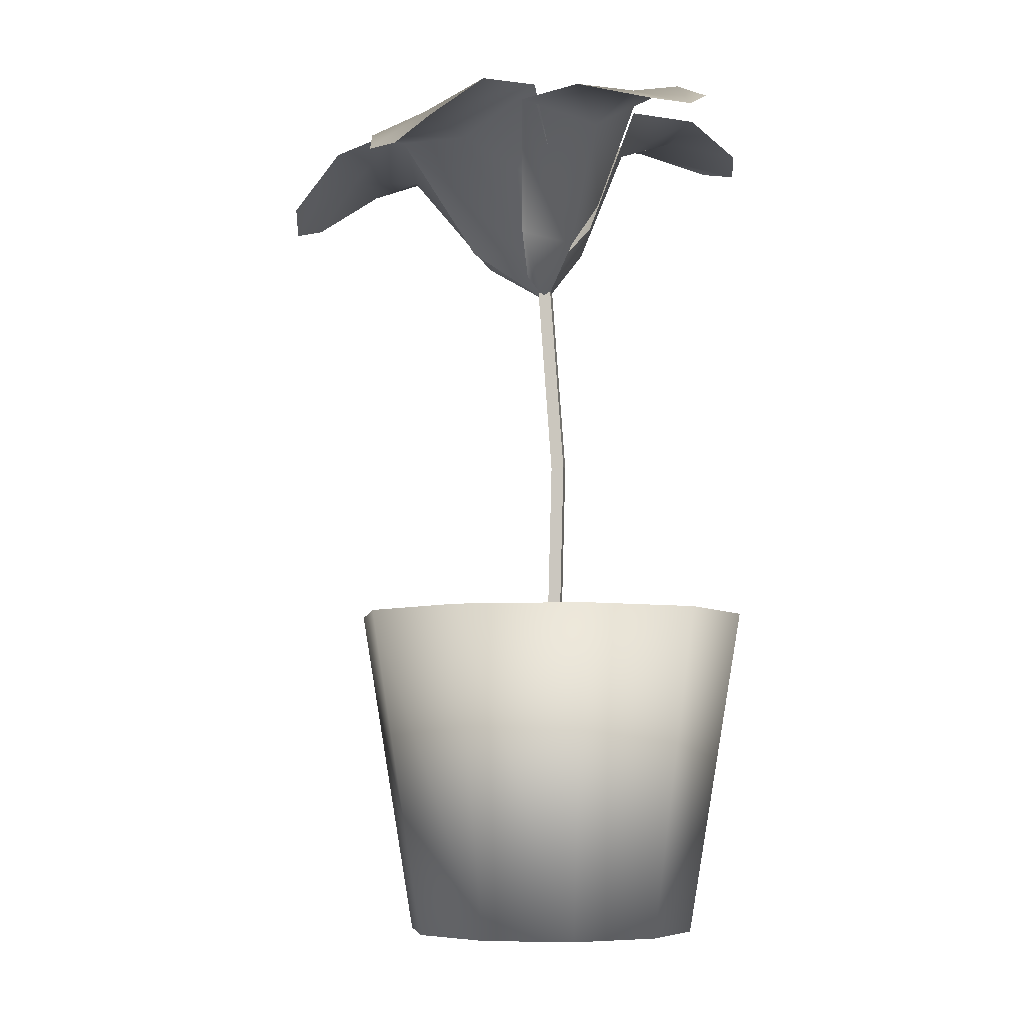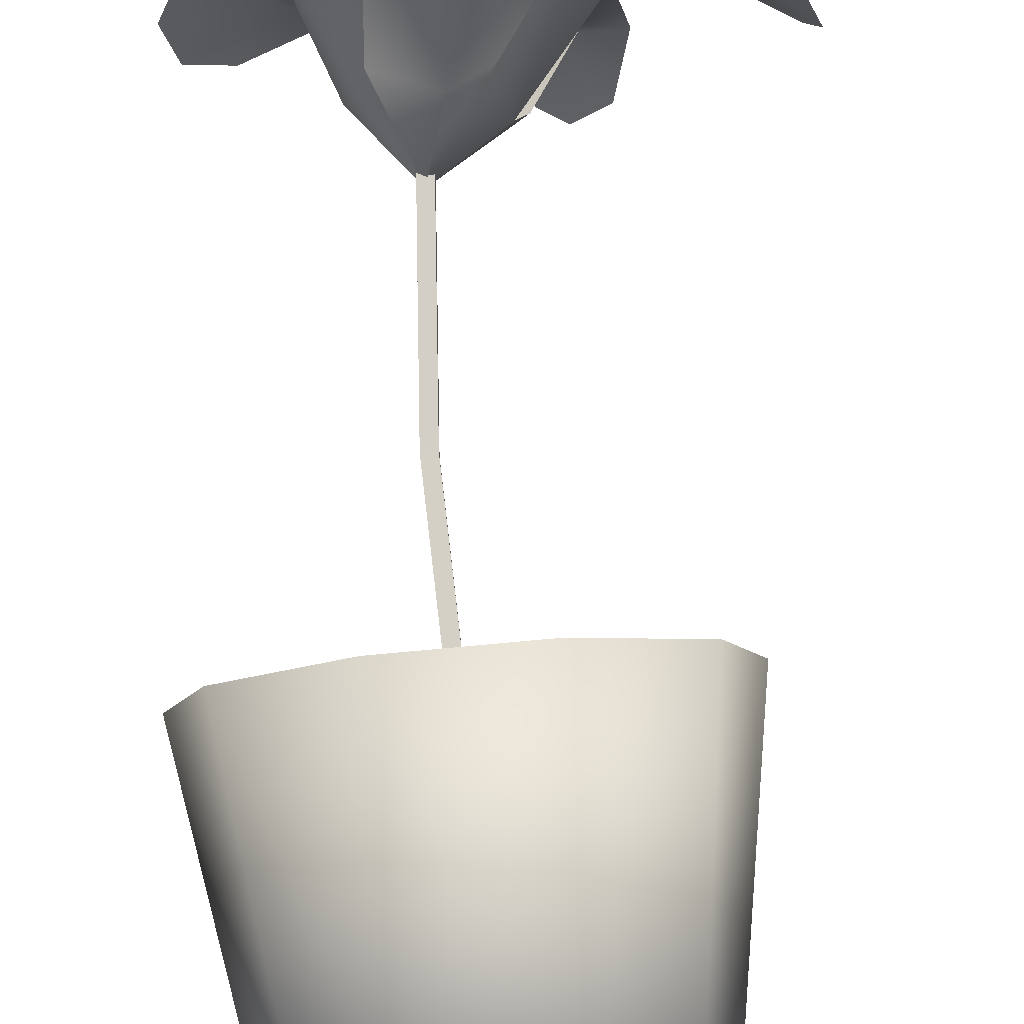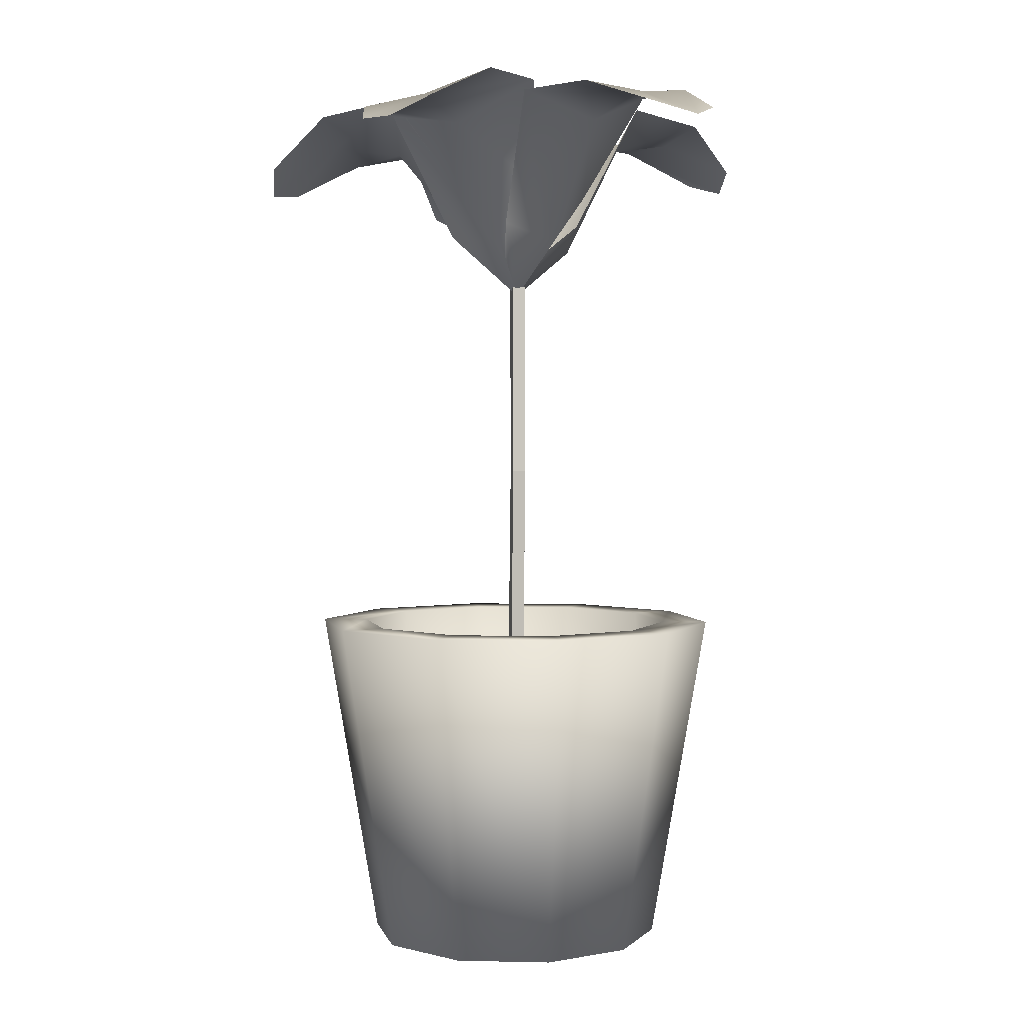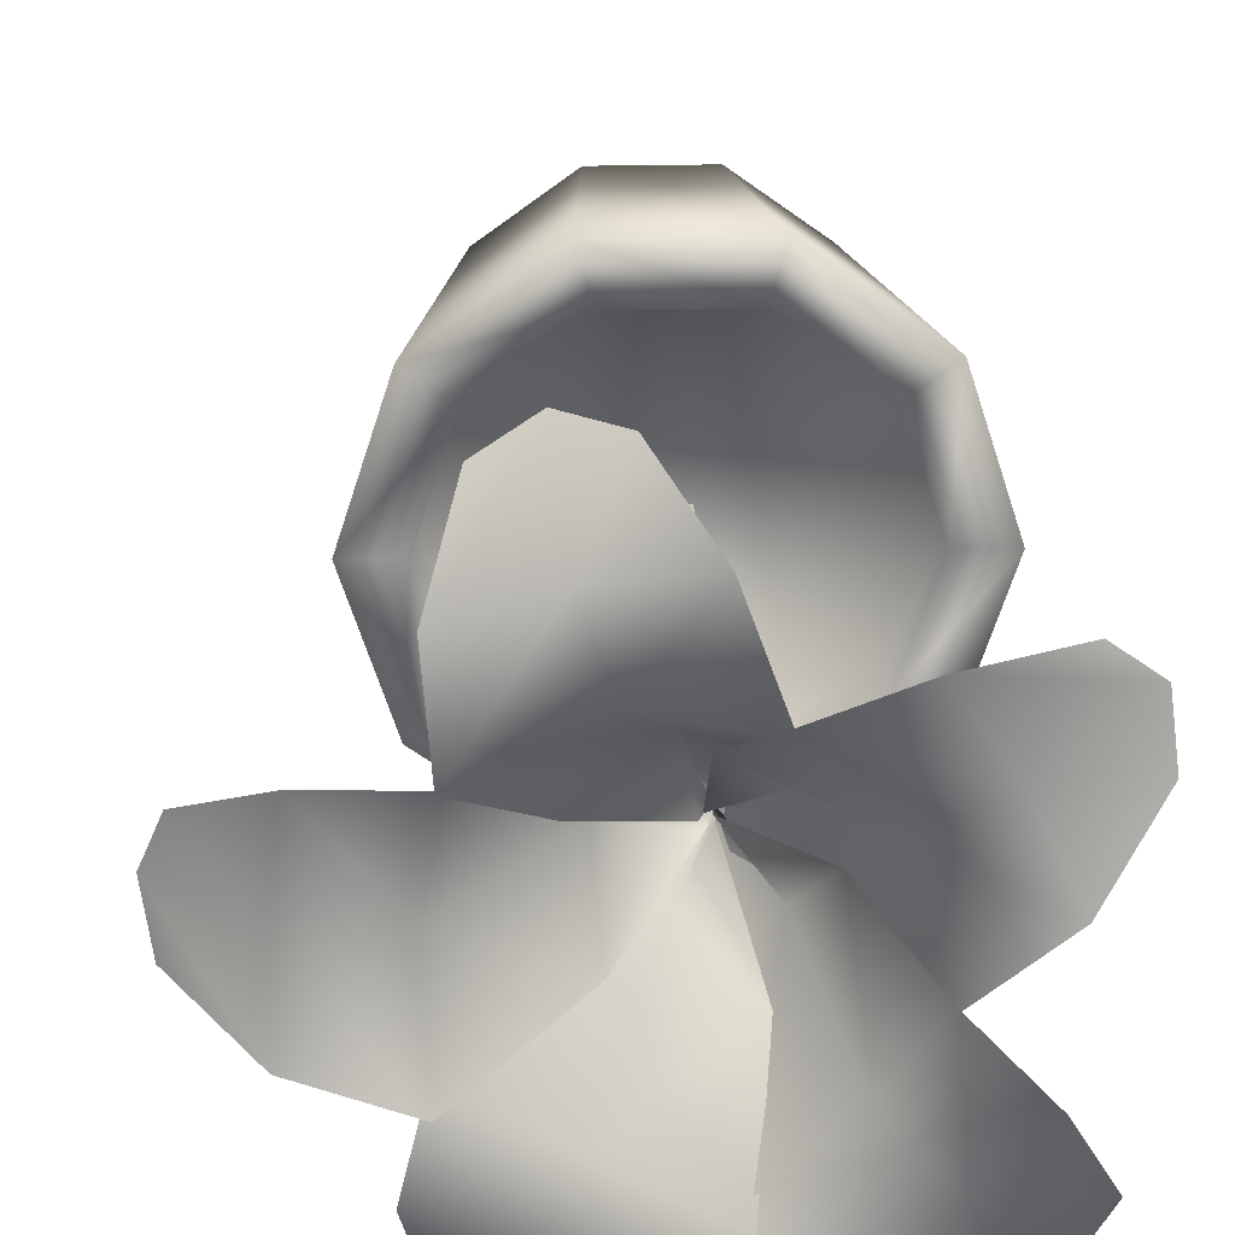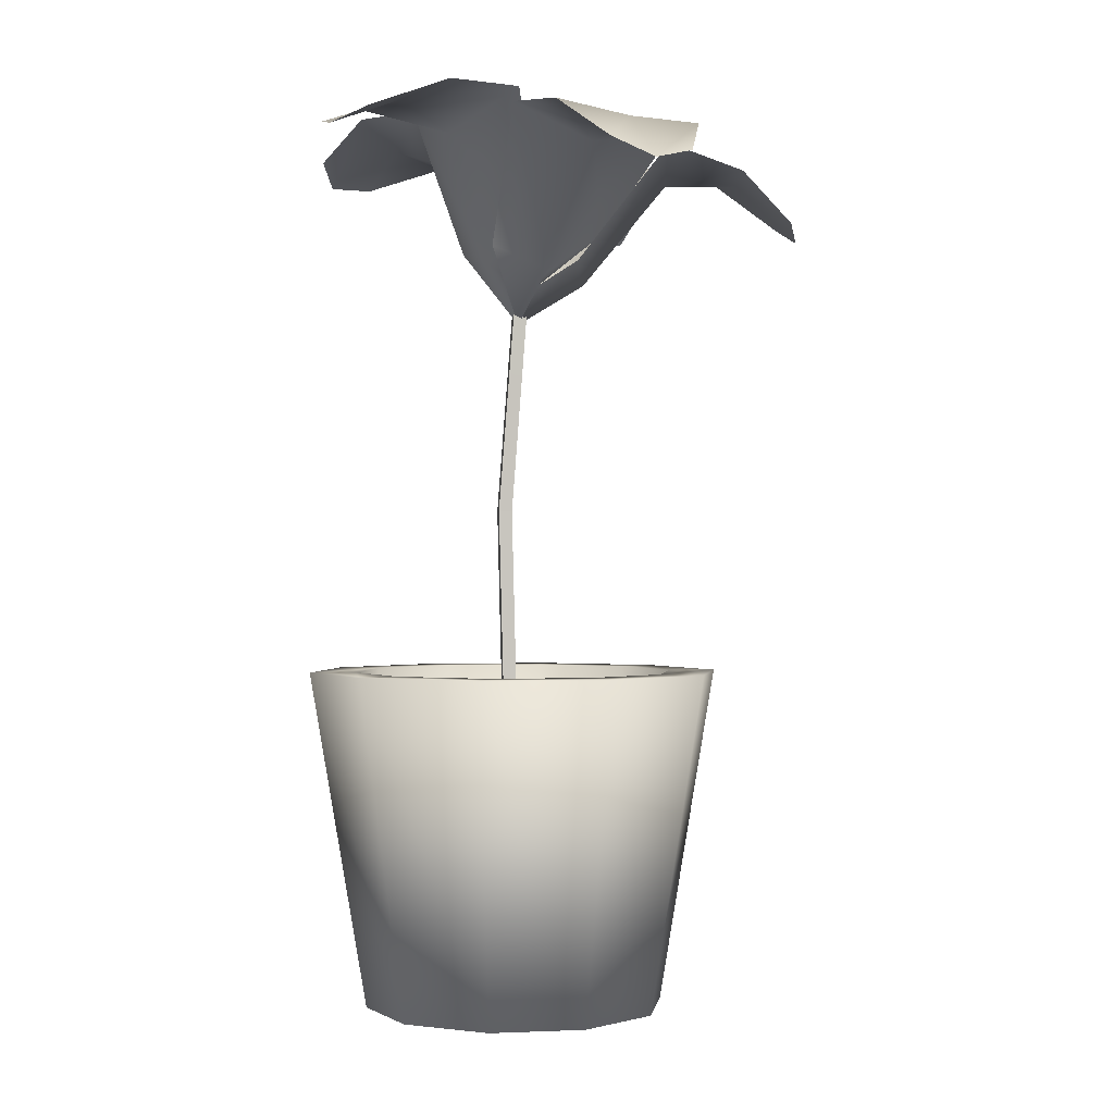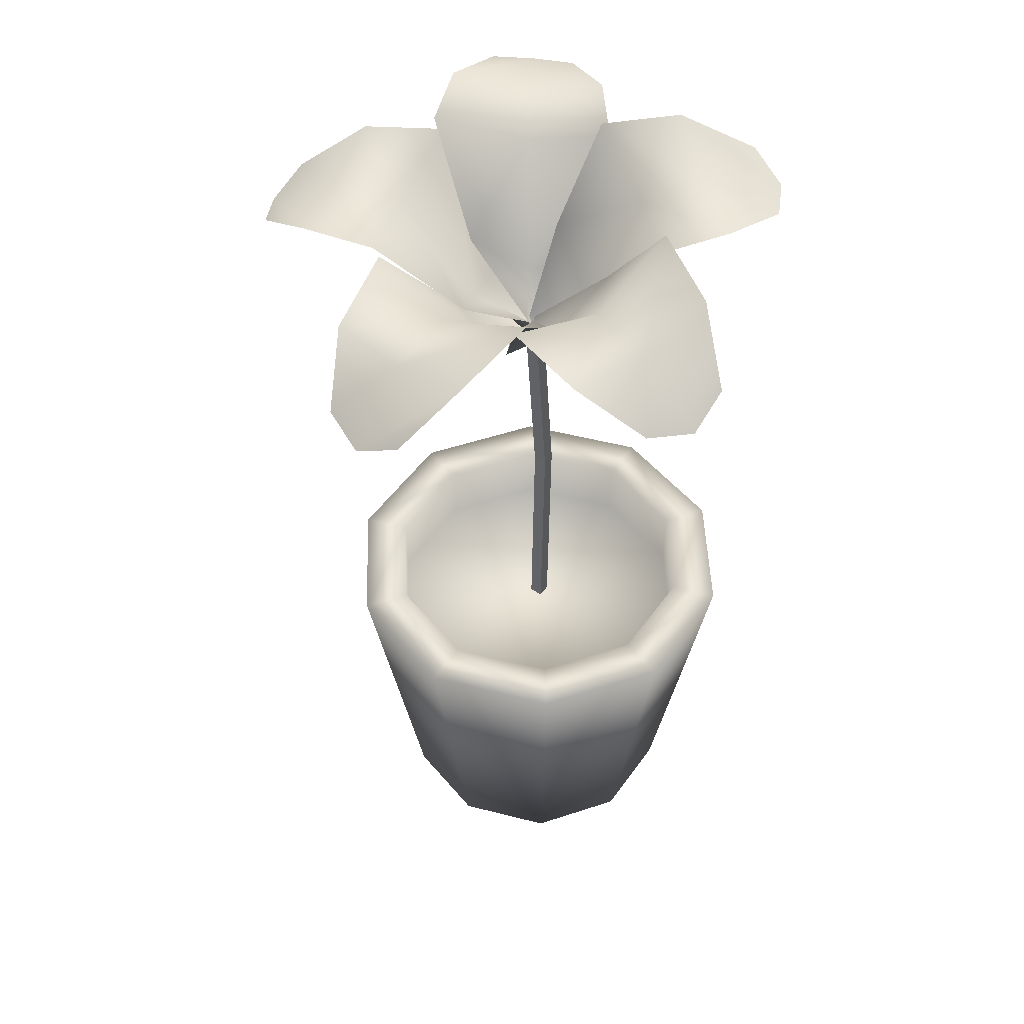
<metadata>
{"format":"obj","ext":"obj","renderer":"f3d","projection":"perspective","resolution":1024,"background":"white","views":[{"elev":-6.8,"azim":-170.3,"up":"+Y"},{"elev":79.8,"azim":-5.2,"up":"+Z"},{"elev":2.7,"azim":-103.5,"up":"+Y"},{"elev":22.7,"azim":177.6,"up":"+Z"},{"elev":-0.4,"azim":-9.7,"up":"+Y"},{"elev":49.4,"azim":123.9,"up":"+Y"}]}
</metadata>
<code>
o Flower_Object_Cylinder.001
v 0.02207 0.7208 0.06404
v -0.03103 0.7437 0.05965
v 0.08149 0.7605 0.0354
v 0.07824 0.8459 0.1915
v 0.1474 0.8454 0.1704
v 0.006679 0.8576 0.2022
v 0.002529 0.6731 0.00418
v 0.05624 0.8342 0.1256
v 0.08766 0.796 0.2585
v 0.01217 0.7043 0.006995
v -0.0086 0.7038 0.01333
v 0.1409 0.8542 0.09442
v -0.02093 0.869 0.1283
v 0.1256 0.8072 0.2373
v 0.04733 0.8146 0.2533
v -0.1973 0.8506 0.0946
v -0.1597 0.8527 0.1655
v -0.09642 0.8737 -0.01248
v -0.0167 0.8815 0.1362
v -0.003938 0.7014 -0.01125
v 0.009843 0.7048 0.01166
v -0.1932 0.8406 0.1381
v -0.07386 0.8495 0.06644
v 0.002924 0.6731 0.004168
v -0.1562 0.8754 0.03438
v -0.08439 0.881 0.1613
v -0.1252 0.8721 0.1004
v 0.01016 0.7755 0.07698
v -0.04901 0.7448 -0.02042
v -0.03161 0.7291 0.03594
v -0.1298 0.834 -0.182
v -0.1825 0.8519 -0.1241
v 0.007245 0.8575 -0.1276
v -0.09567 0.8843 -0.002974
v 0.0207 0.6953 -0.008989
v 0.004968 0.7054 0.01125
v -0.1702 0.8321 -0.1623
v -0.06198 0.8436 -0.07343
v 0.002529 0.6731 0.00418
v -0.05621 0.8566 -0.1685
v -0.1482 0.8852 -0.05917
v -0.1074 0.8641 -0.1163
v -0.0527 0.7803 0.01736
v 0.018 0.7341 -0.06189
v -0.03079 0.7275 -0.02899
v 0.1493 0.7876 -0.2082
v 0.07977 0.8084 -0.243
v 0.1472 0.8364 -0.06535
v -0.006138 0.872 -0.1289
v 0.02792 0.6977 0.0159
v 0.003673 0.705 0.006599
v 0.1166 0.7831 -0.2387
v 0.07221 0.8259 -0.1092
v 0.002529 0.6731 0.00418
v 0.1636 0.8231 -0.1401
v 0.03545 0.8584 -0.1966
v 0.1004 0.8345 -0.1738
v -0.02047 0.7755 -0.06147
v 0.07936 0.7245 -0.01128
v 0.02518 0.7196 -0.03213
v 0.2698 0.774 0.0519
v 0.2767 0.7782 -0.02799
v 0.1369 0.8422 0.09121
v 0.1451 0.8495 -0.07704
v 0.006565 0.7016 0.03052
v 0.007761 0.705 0.003852
v 0.2854 0.7602 0.01223
v 0.1502 0.8135 0.01032
v 0.002529 0.6731 0.00418
v 0.2127 0.8193 0.08217
v 0.221 0.8283 -0.06152
v 0.222 0.8165 0.01033
v 0.06038 0.764 -0.04857
v 0.05214 0.7303 0.06431
v 0.06662 0.7123 0.01202
v -0.002847 0.6824 0.01122
v -0.002847 0.6824 0.01122
v -0.002847 0.6824 0.01122
v -0.004464 0 0.006018
v -0.004464 0 0.006018
v -0.004464 0 0.006018
v -0.002618 0.6821 -0.001759
v -0.002618 0.6821 -0.001759
v -0.002618 0.6821 -0.001759
v -0.004464 0 -0.006969
v -0.004464 0 -0.006969
v -0.004464 0 -0.006969
v 0.00998 0.6808 0.01149
v 0.00998 0.6808 0.01149
v 0.00998 0.6808 0.01149
v 0.008523 0 0.006018
v 0.008523 0 0.006018
v 0.008523 0 0.006018
v 0.01021 0.6806 -0.001489
v 0.01021 0.6806 -0.001489
v 0.01021 0.6806 -0.001489
v 0.008523 0 -0.006969
v 0.008523 0 -0.006969
v 0.008523 0 -0.006969
v -0.04554 0 0.1402
v -0.04554 0 0.1402
v -0.04554 0 -0.1402
v -0.04554 0 -0.1402
v 0.04554 0 0.1402
v 0.04554 0 0.1402
v 0.04554 0 -0.1402
v 0.04554 0 -0.1402
v -0.1192 0 -0.08663
v -0.1192 0 -0.08663
v -0.1474 0 0
v -0.1474 0 0
v -0.1474 0 0
v -0.1192 0 0.08663
v -0.1192 0 0.08663
v 0.1192 0 0.08663
v 0.1192 0 0.08663
v 0.1474 0 0
v 0.1474 0 0
v 0.1192 0 -0.08663
v 0.1192 0 -0.08663
v -0.0487 0.3291 0.1499
v -0.0487 0.3291 0.1499
v -0.0487 0.3291 -0.1499
v -0.0487 0.3291 -0.1499
v 0.0487 0.3291 0.1499
v 0.0487 0.3291 0.1499
v 0.0487 0.3291 -0.1499
v 0.0487 0.3291 -0.1499
v -0.1275 0.3291 -0.09263
v -0.1275 0.3291 -0.09263
v -0.1576 0.3291 0
v -0.1576 0.3291 0
v -0.1275 0.3291 0.09263
v -0.1275 0.3291 0.09263
v 0.1275 0.3291 0.09263
v 0.1275 0.3291 0.09263
v 0.1576 0.3291 0
v 0.1576 0.3291 0
v 0.1275 0.3291 -0.09263
v 0.1275 0.3291 -0.09263
v -0.1643 0.3291 0.1193
v -0.1643 0.3291 0.1193
v -0.06275 0.3291 0.1931
v -0.06275 0.3291 0.1931
v 0.06275 0.3291 -0.1931
v 0.06275 0.3291 -0.1931
v -0.06275 0.3291 -0.1931
v -0.06275 0.3291 -0.1931
v 0.1643 0.3291 -0.1193
v 0.1643 0.3291 -0.1193
v 0.06275 0.3291 0.1931
v 0.06275 0.3291 0.1931
v -0.1643 0.3291 -0.1193
v -0.1643 0.3291 -0.1193
v -0.2031 0.3291 0
v -0.2031 0.3291 0
v -0.2031 0.3291 0
v 0.1643 0.3291 0.1193
v 0.1643 0.3291 0.1193
v 0.2031 0.3291 0
v 0.2031 0.3291 0
v 0.1275 0.2668 -0.09263
v 0.1275 0.2668 -0.09263
v -0.1275 0.2668 -0.09263
v -0.1275 0.2668 -0.09263
v 0.1576 0.2668 0
v 0.1576 0.2668 0
v -0.1576 0.2668 0
v -0.1576 0.2668 0
v 0.1275 0.2668 0.09263
v 0.1275 0.2668 0.09263
v -0.1275 0.2668 0.09263
v -0.1275 0.2668 0.09263
v -0.0487 0.2668 0.1499
v -0.0487 0.2668 0.1499
v 0.0487 0.2668 -0.1499
v 0.0487 0.2668 -0.1499
v -0.0487 0.2668 -0.1499
v -0.0487 0.2668 -0.1499
v 0.0487 0.2668 0.1499
v 0.0487 0.2668 0.1499
v -0.01713 0.4884 0.008269
v -0.01713 0.4884 0.008269
v -0.01713 0.4884 0.008269
v -0.01713 0.4884 0.008269
v -0.004239 0.4874 0.008459
v -0.004239 0.4874 0.008459
v -0.004239 0.4874 0.008459
v -0.004239 0.4874 0.008459
v -0.004078 0.4872 -0.004525
v -0.004078 0.4872 -0.004525
v -0.004078 0.4872 -0.004525
v -0.004078 0.4872 -0.004525
v -0.01696 0.4883 -0.004715
v -0.01696 0.4883 -0.004715
v -0.01696 0.4883 -0.004715
v -0.01696 0.4883 -0.004715
f 6 4 8
f 6 8 13
f 4 5 12
f 4 12 8
f 1 3 10
f 1 10 7
f 15 9 4
f 15 4 6
f 8 12 3
f 8 3 1
f 13 8 1
f 13 1 2
f 9 14 5
f 9 5 4
f 2 1 7
f 2 7 11
f 27 26 19
f 27 19 23
f 30 28 21
f 30 21 24
f 29 30 24
f 29 24 20
f 25 27 23
f 25 23 18
f 16 22 27
f 16 27 25
f 22 17 26
f 22 26 27
f 18 23 30
f 18 30 29
f 23 19 28
f 23 28 30
f 42 41 34
f 42 34 38
f 45 43 36
f 45 36 39
f 44 45 39
f 44 39 35
f 40 42 38
f 40 38 33
f 31 37 42
f 31 42 40
f 37 32 41
f 37 41 42
f 33 38 45
f 33 45 44
f 38 34 43
f 38 43 45
f 57 56 49
f 57 49 53
f 60 58 51
f 60 51 54
f 59 60 54
f 59 54 50
f 55 57 53
f 55 53 48
f 46 52 57
f 46 57 55
f 52 47 56
f 52 56 57
f 48 53 60
f 48 60 59
f 53 49 58
f 53 58 60
f 72 71 64
f 72 64 68
f 75 73 66
f 75 66 69
f 74 75 69
f 74 69 65
f 70 72 68
f 70 68 63
f 61 67 72
f 61 72 70
f 67 62 71
f 67 71 72
f 63 68 75
f 63 75 74
f 68 64 73
f 68 73 75
f 92 81 86
f 92 86 97
f 186 88 77
f 186 77 184
f 78 89 95
f 78 95 84
f 183 76 82
f 183 82 195
f 197 83 94
f 197 94 191
f 192 96 90
f 192 90 188
f 114 116 105
f 114 105 101
f 103 107 120
f 103 120 109
f 109 120 118
f 109 118 112
f 112 118 116
f 112 116 114
f 123 178 176
f 123 176 128
f 129 164 178
f 129 178 123
f 136 170 180
f 136 180 126
f 121 174 172
f 121 172 133
f 113 141 156
f 113 156 111
f 104 151 143
f 104 143 100
f 100 143 141
f 100 141 113
f 115 158 151
f 115 151 104
f 108 153 147
f 108 147 102
f 102 147 145
f 102 145 106
f 117 160 158
f 117 158 115
f 110 155 153
f 110 153 108
f 106 145 149
f 106 149 119
f 119 149 160
f 119 160 117
f 134 142 144
f 134 144 122
f 127 146 148
f 127 148 124
f 139 150 146
f 139 146 127
f 122 144 152
f 122 152 125
f 124 148 154
f 124 154 130
f 130 154 157
f 130 157 132
f 132 157 142
f 132 142 134
f 125 152 159
f 125 159 135
f 135 159 161
f 135 161 137
f 137 161 150
f 137 150 139
f 173 175 181
f 173 181 171
f 179 165 163
f 179 163 177
f 165 169 167
f 165 167 163
f 169 173 171
f 169 171 167
f 138 166 170
f 138 170 136
f 131 168 164
f 131 164 129
f 128 176 162
f 128 162 140
f 140 162 166
f 140 166 138
f 133 172 168
f 133 168 131
f 126 180 174
f 126 174 121
f 99 193 189
f 99 189 93
f 87 196 190
f 87 190 98
f 79 182 194
f 79 194 85
f 91 187 185
f 91 185 80

</code>
